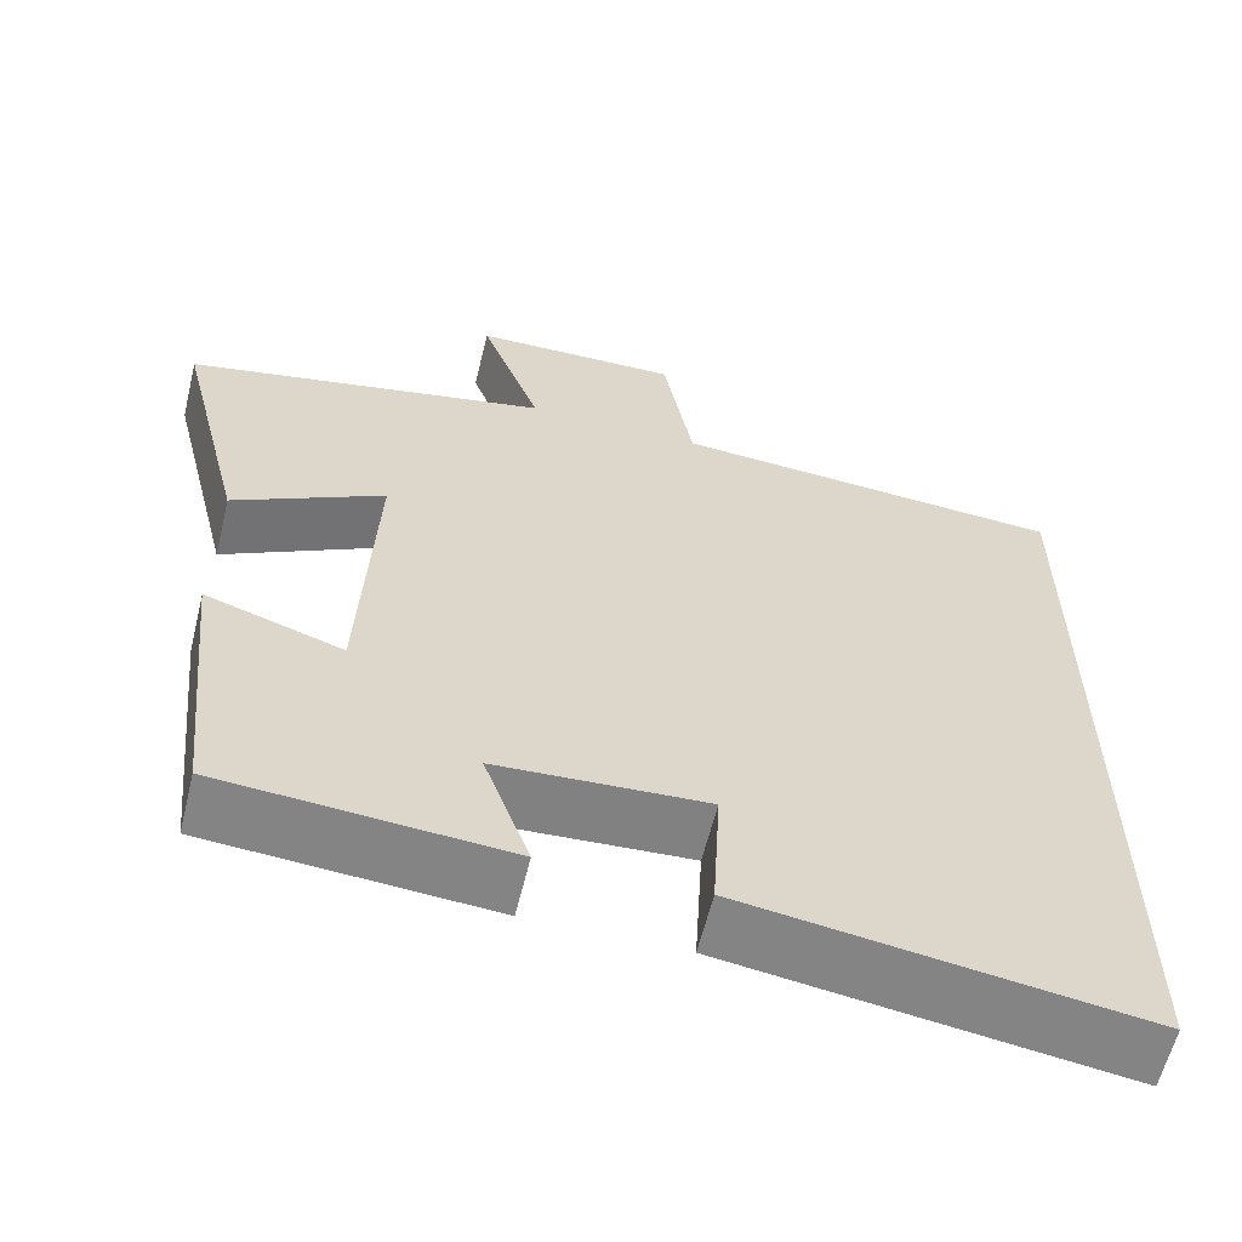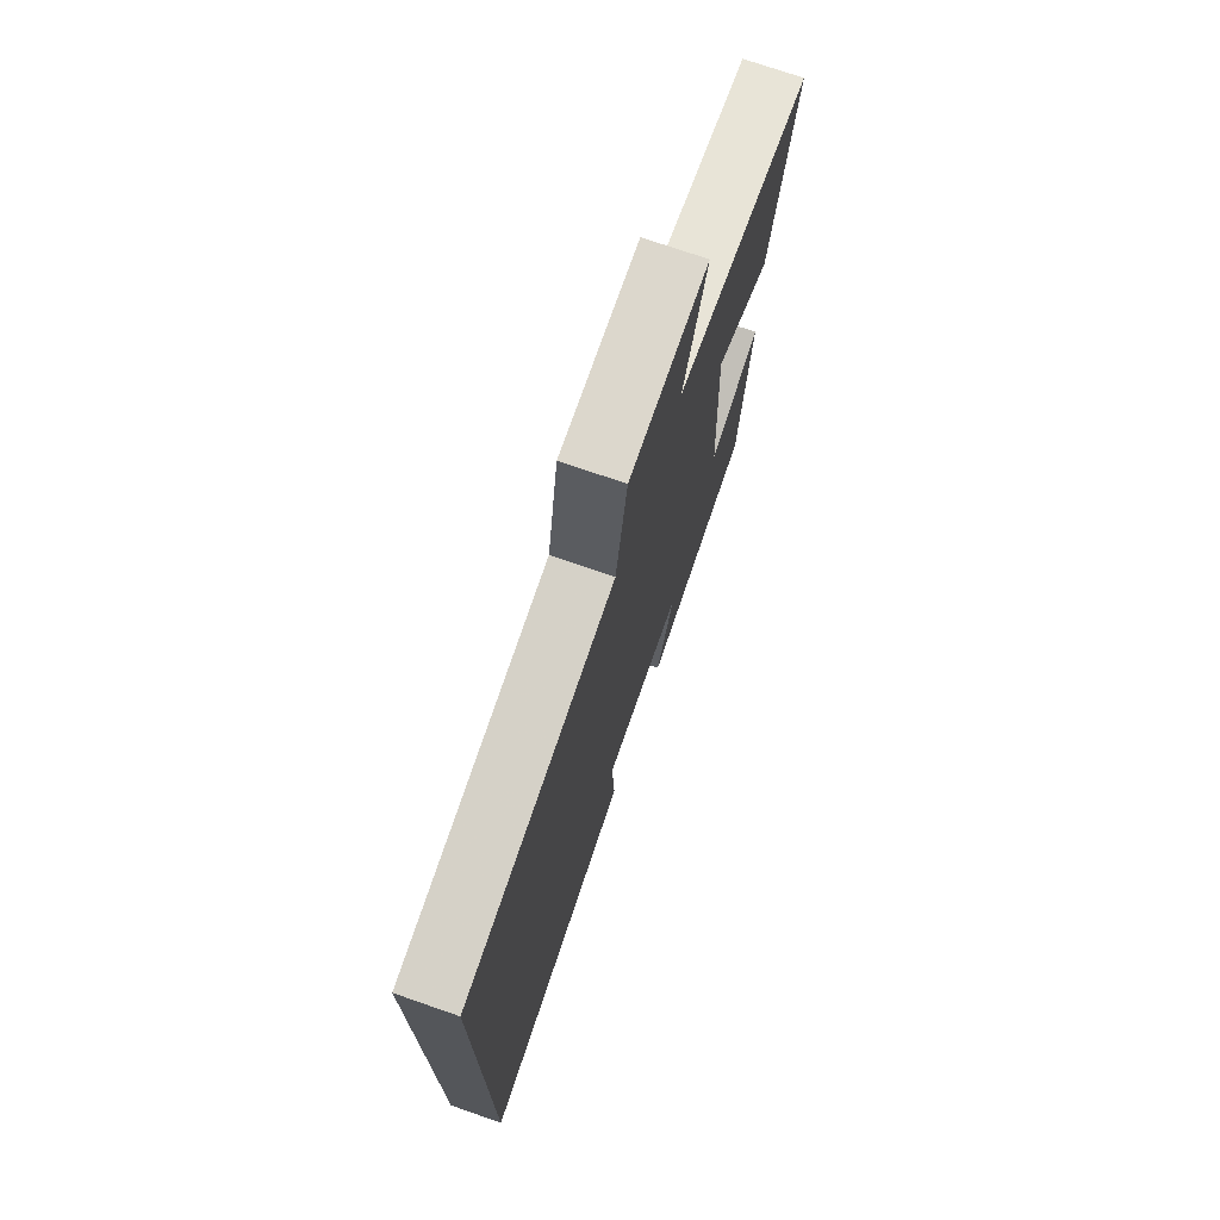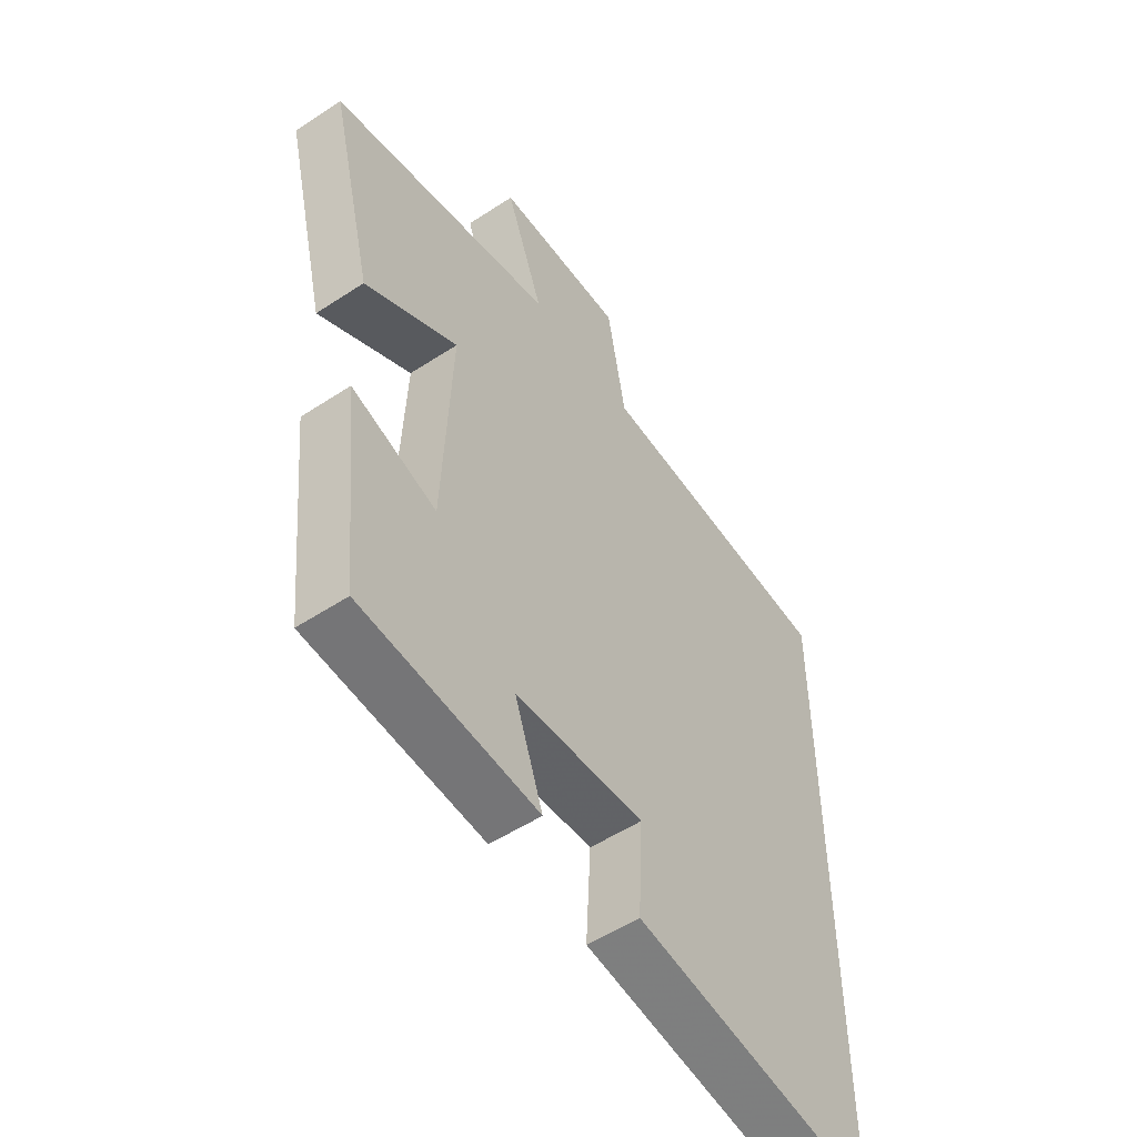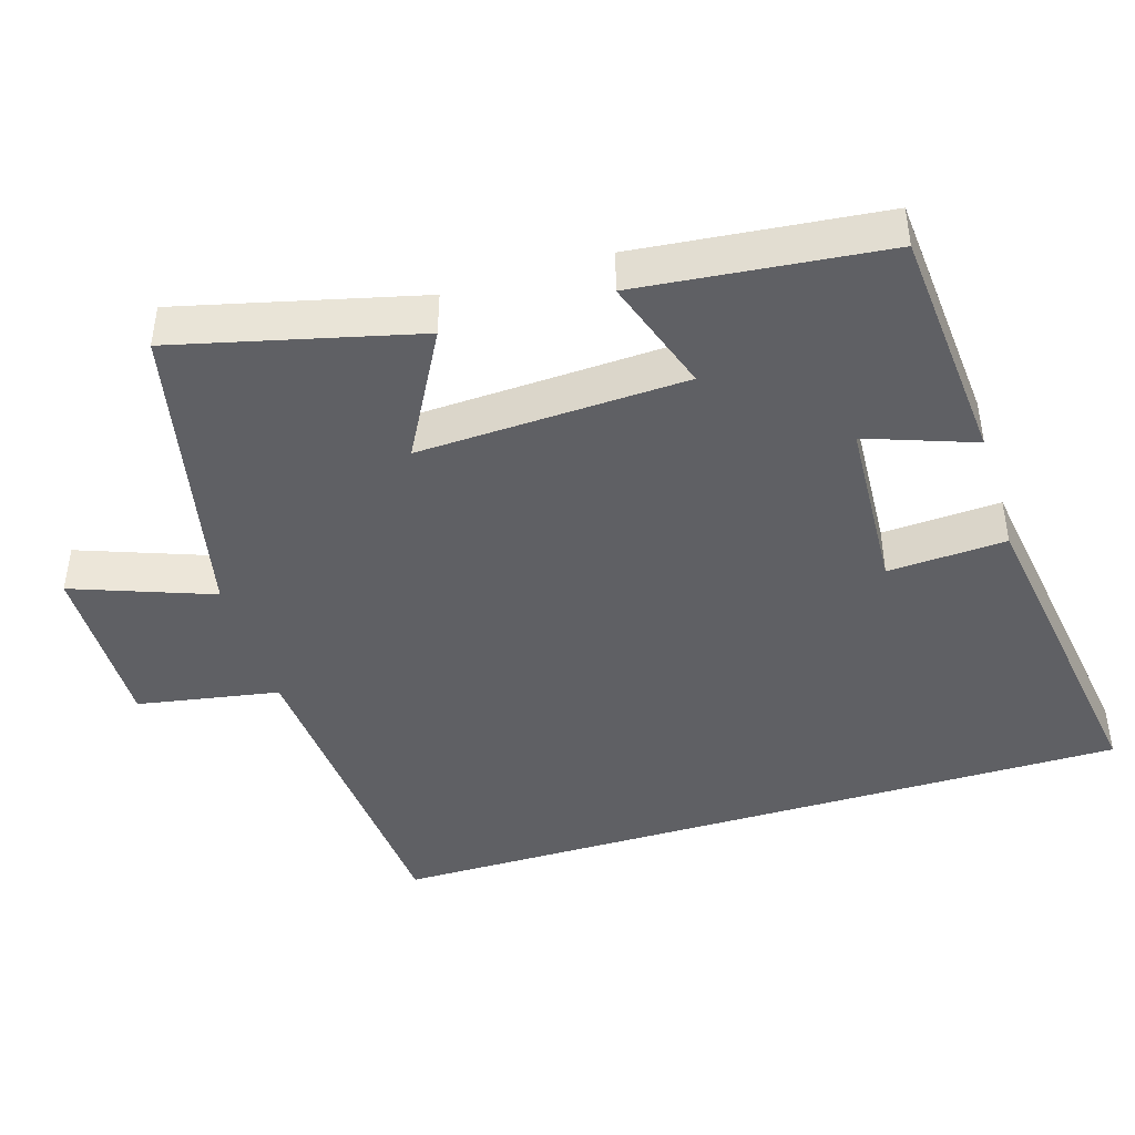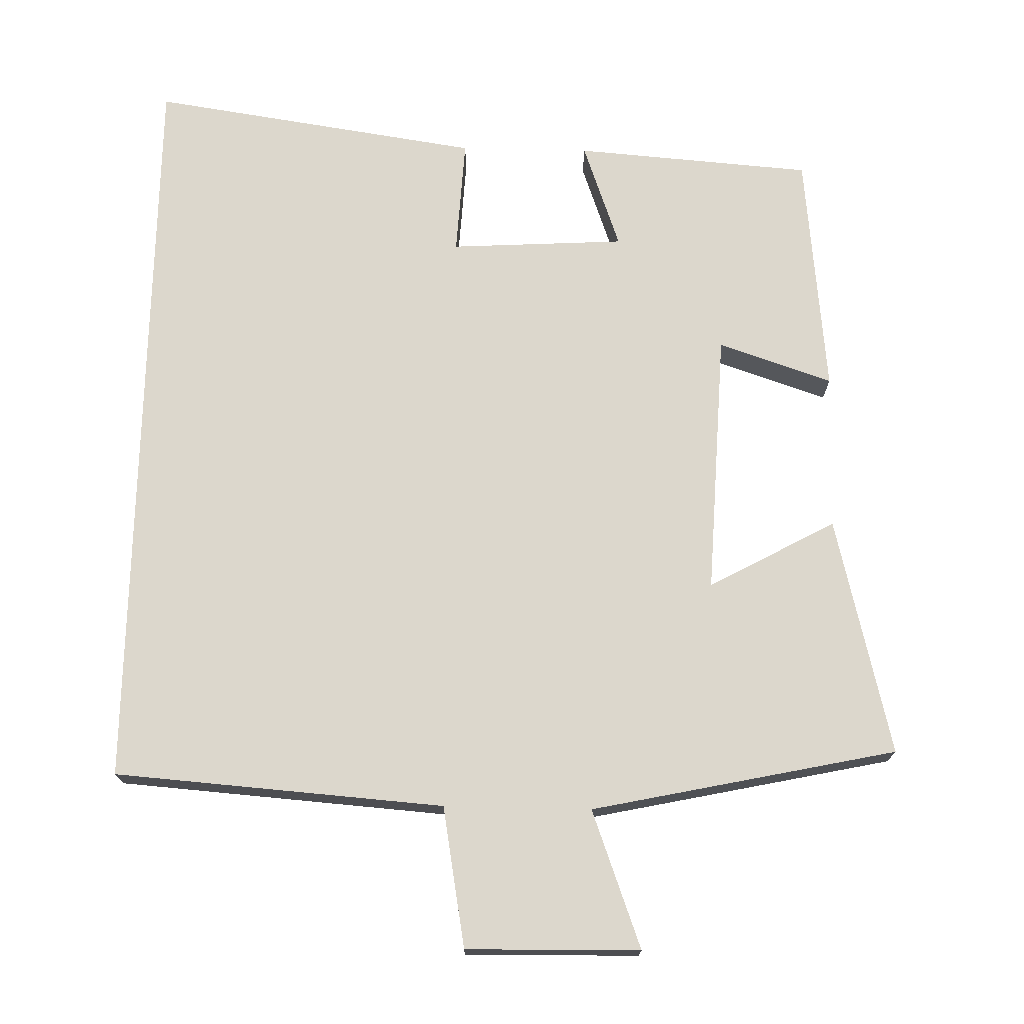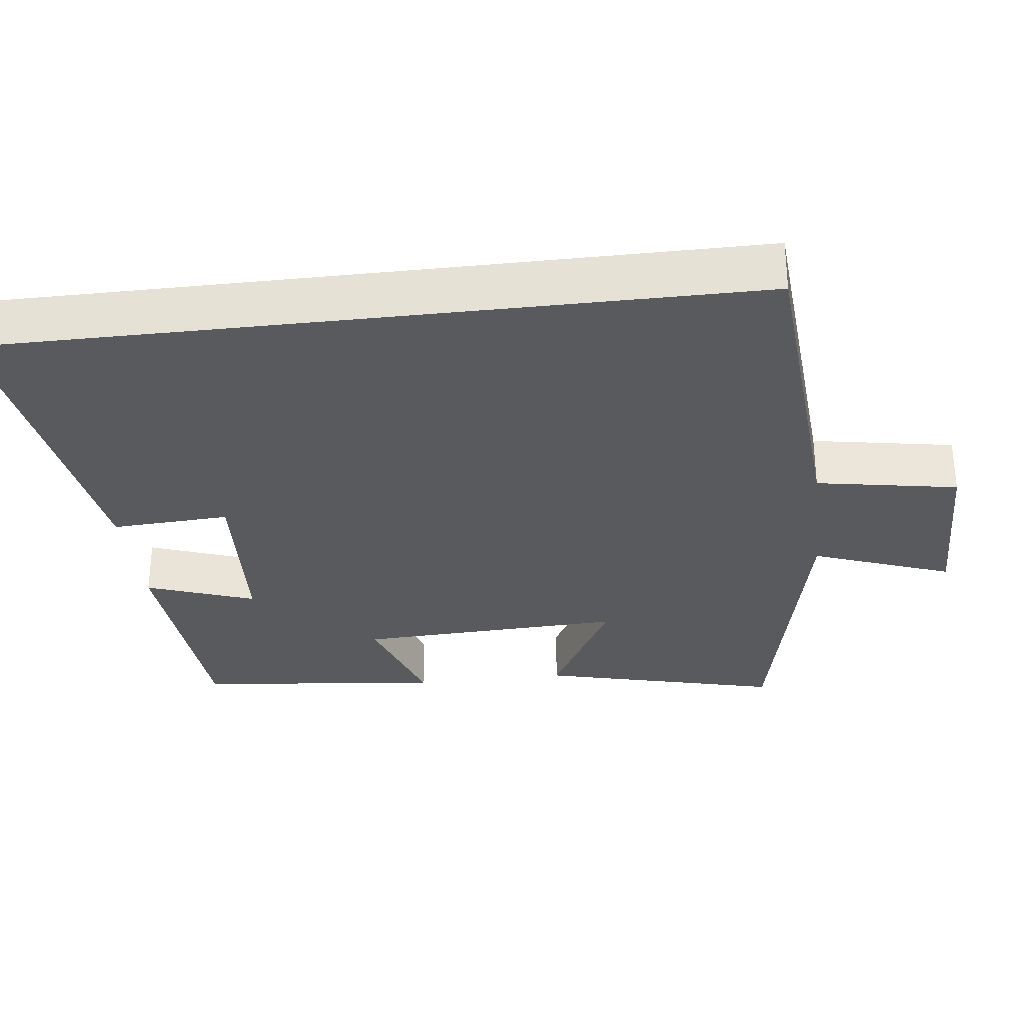
<metadata>
{"format":"obj","ext":"obj","renderer":"f3d","projection":"perspective","resolution":1024,"background":"white","views":[{"elev":-60.9,"azim":166.2,"up":"+Z"},{"elev":74.0,"azim":-70.9,"up":"+Z"},{"elev":-53.3,"azim":125.1,"up":"+Z"},{"elev":-43.7,"azim":107.1,"up":"+Y"},{"elev":72.8,"azim":1.3,"up":"+Y"},{"elev":-31.1,"azim":-83.2,"up":"+Y"}]}
</metadata>
<code>
v 0.581 0.07 0.41
v 0.5 0.07 0.081
v 0.326 0.07 0.176
v 0.342 0.07 -0.19
v 0.5 0.07 -0.137
v 0.465 0.07 -0.475
v 0.137 0.07 -0.5
v 0.19 0.07 -0.352
v -0.052 0.07 -0.338
v -0.043 0.07 -0.5
v -0.5 0.07 -0.568
v -0.5 0.07 0.466
v -0.044 0.07 0.5
v -0.01 0.07 0.694
v 0.23 0.07 0.69
v 0.16 0.07 0.5
v 0.581 0 0.41
v 0.5 0 0.081
v 0.326 0 0.176
v 0.342 0 -0.19
v 0.5 0 -0.137
v 0.465 0 -0.475
v 0.137 0 -0.5
v 0.19 0 -0.352
v -0.052 0 -0.338
v -0.043 0 -0.5
v -0.5 0 -0.568
v -0.5 0 0.466
v -0.044 0 0.5
v -0.01 0 0.694
v 0.23 0 0.69
v 0.16 0 0.5
f 13 14 15 16
f 1 2 3
f 16 1 3
f 13 16 3
f 12 13 3 4
f 9 10 11 12
f 8 9 12 4
f 6 7 8
f 5 6 8
f 4 5 8
f 32 31 30 29
f 19 18 17
f 19 17 32
f 19 32 29
f 20 19 29 28
f 28 27 26 25
f 20 28 25 24
f 24 23 22
f 24 22 21
f 24 21 20
f 1 17 18 2
f 2 18 19 3
f 3 19 20 4
f 4 20 21 5
f 5 21 22 6
f 6 22 23 7
f 7 23 24 8
f 8 24 25 9
f 9 25 26 10
f 10 26 27 11
f 11 27 28 12
f 12 28 29 13
f 13 29 30 14
f 14 30 31 15
f 15 31 32 16
f 16 32 17 1

</code>
